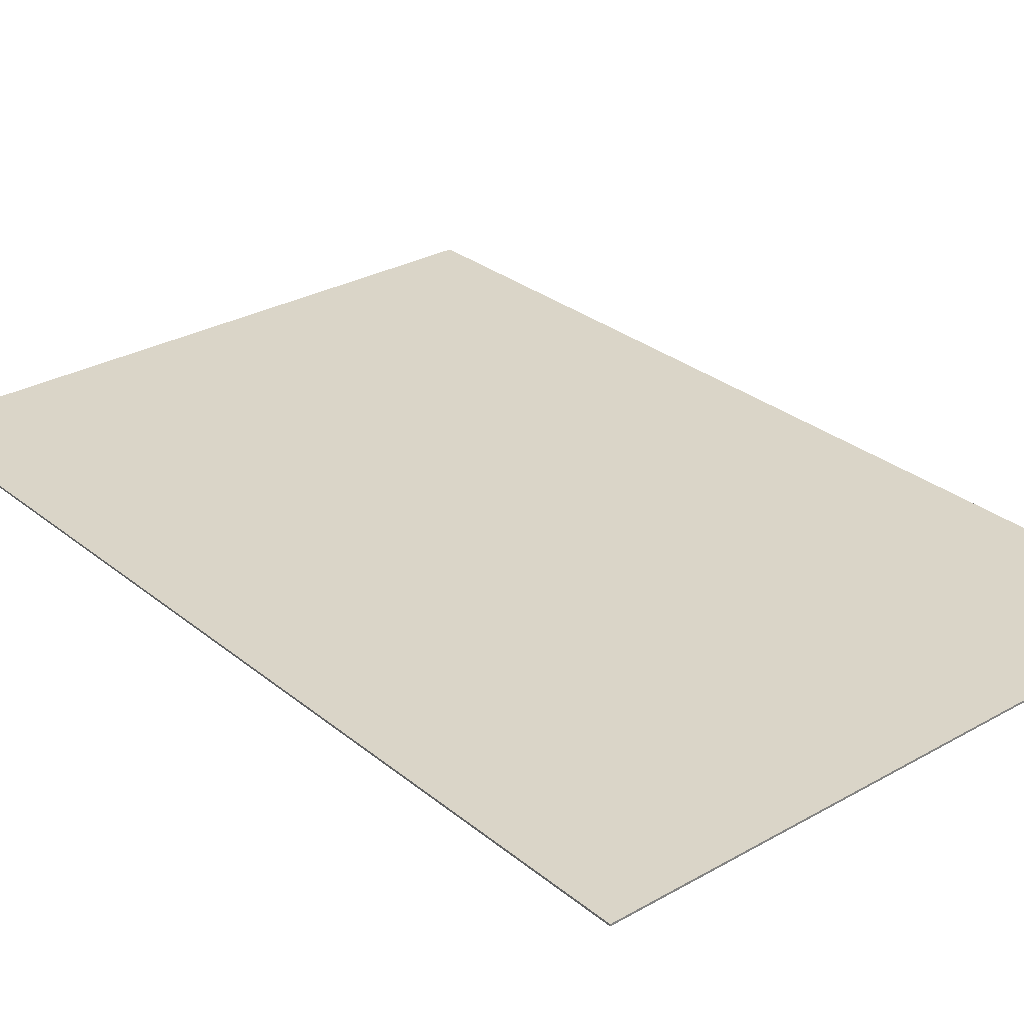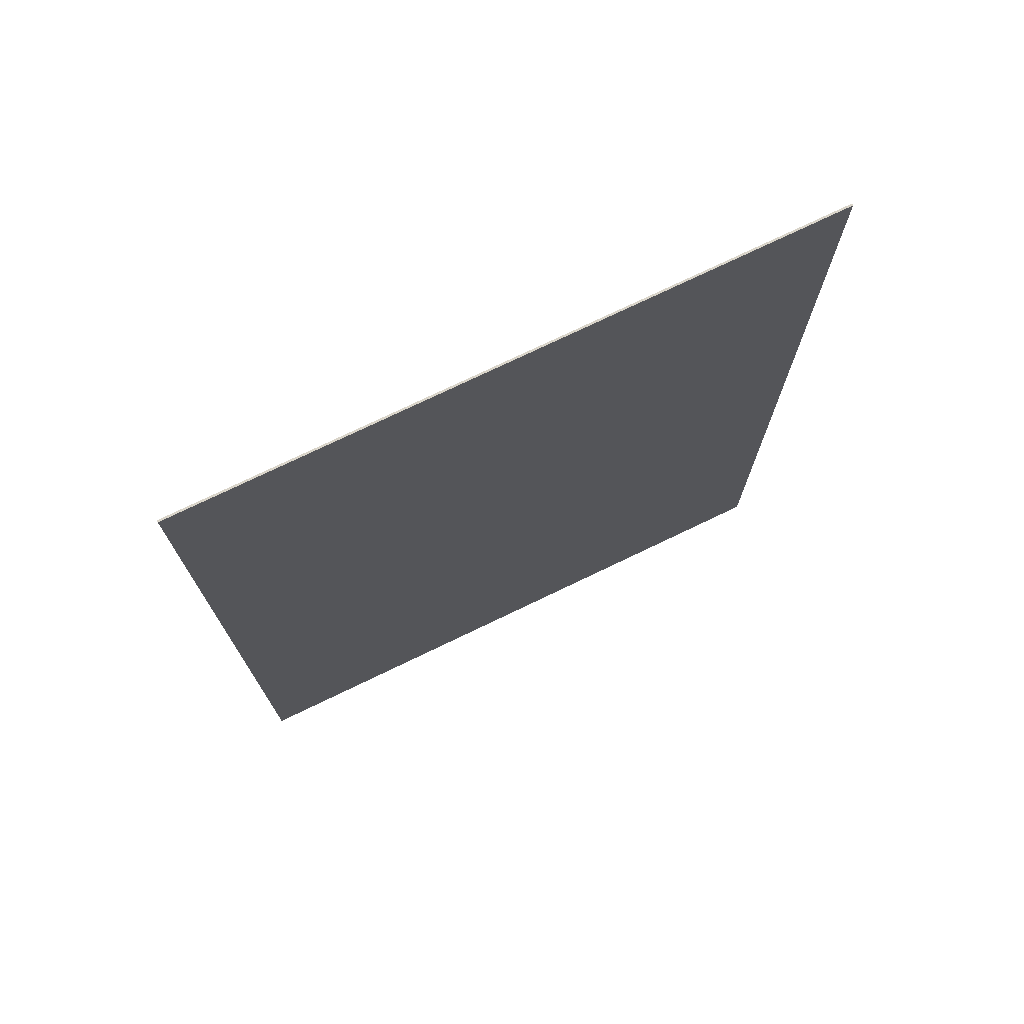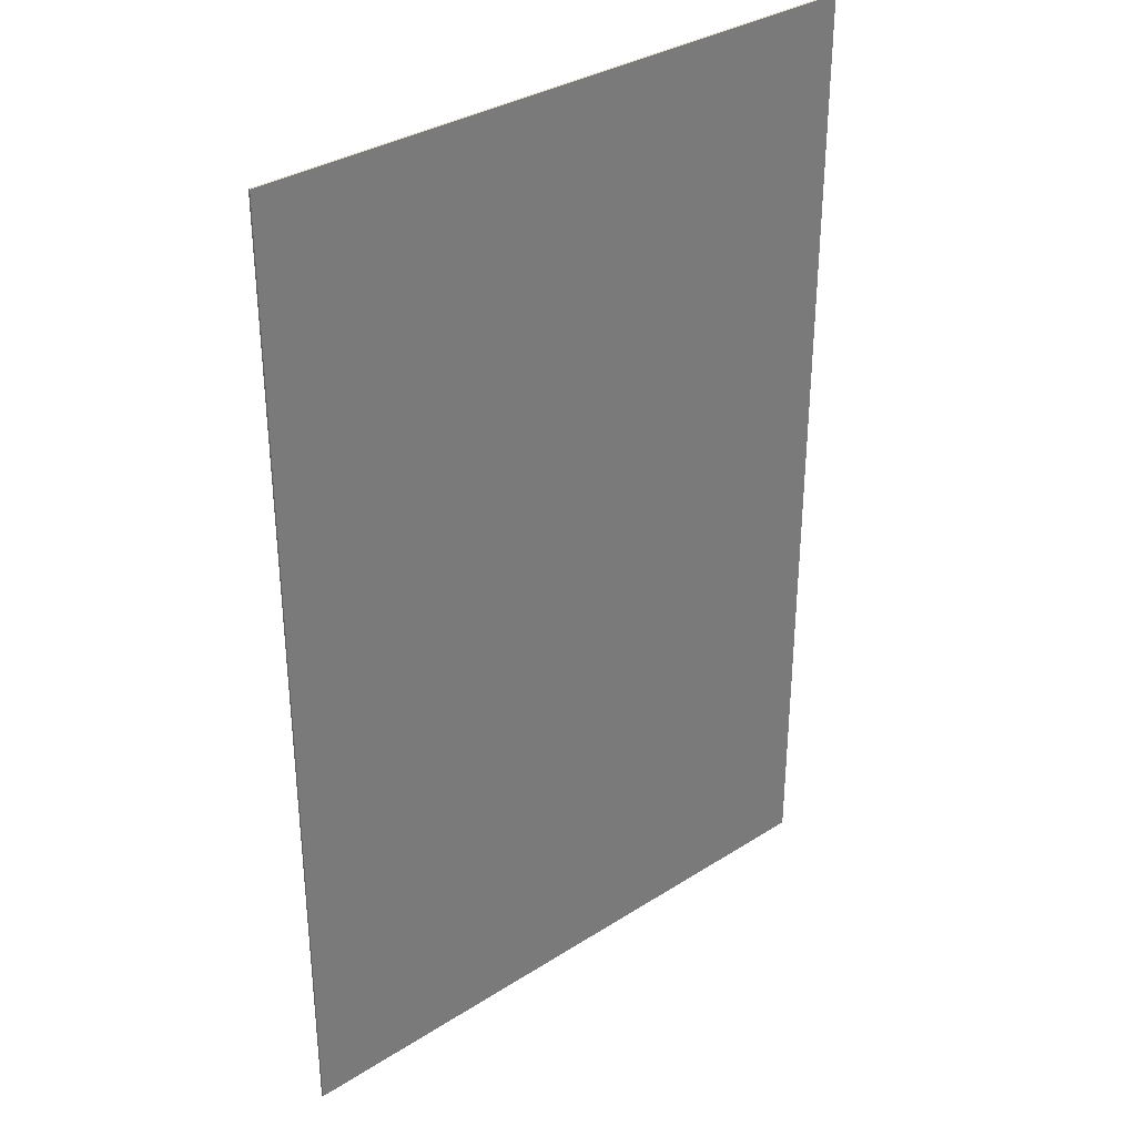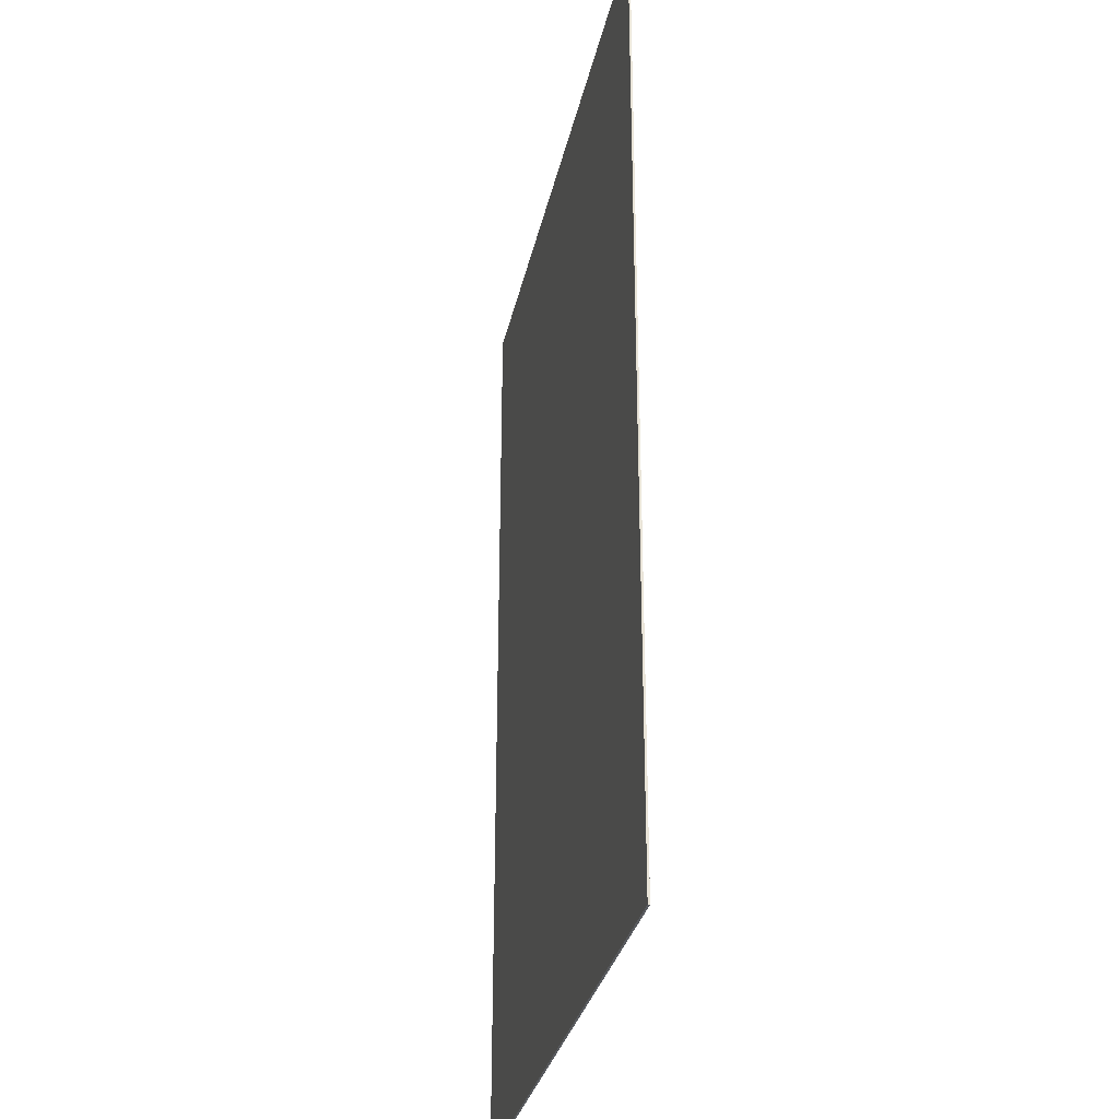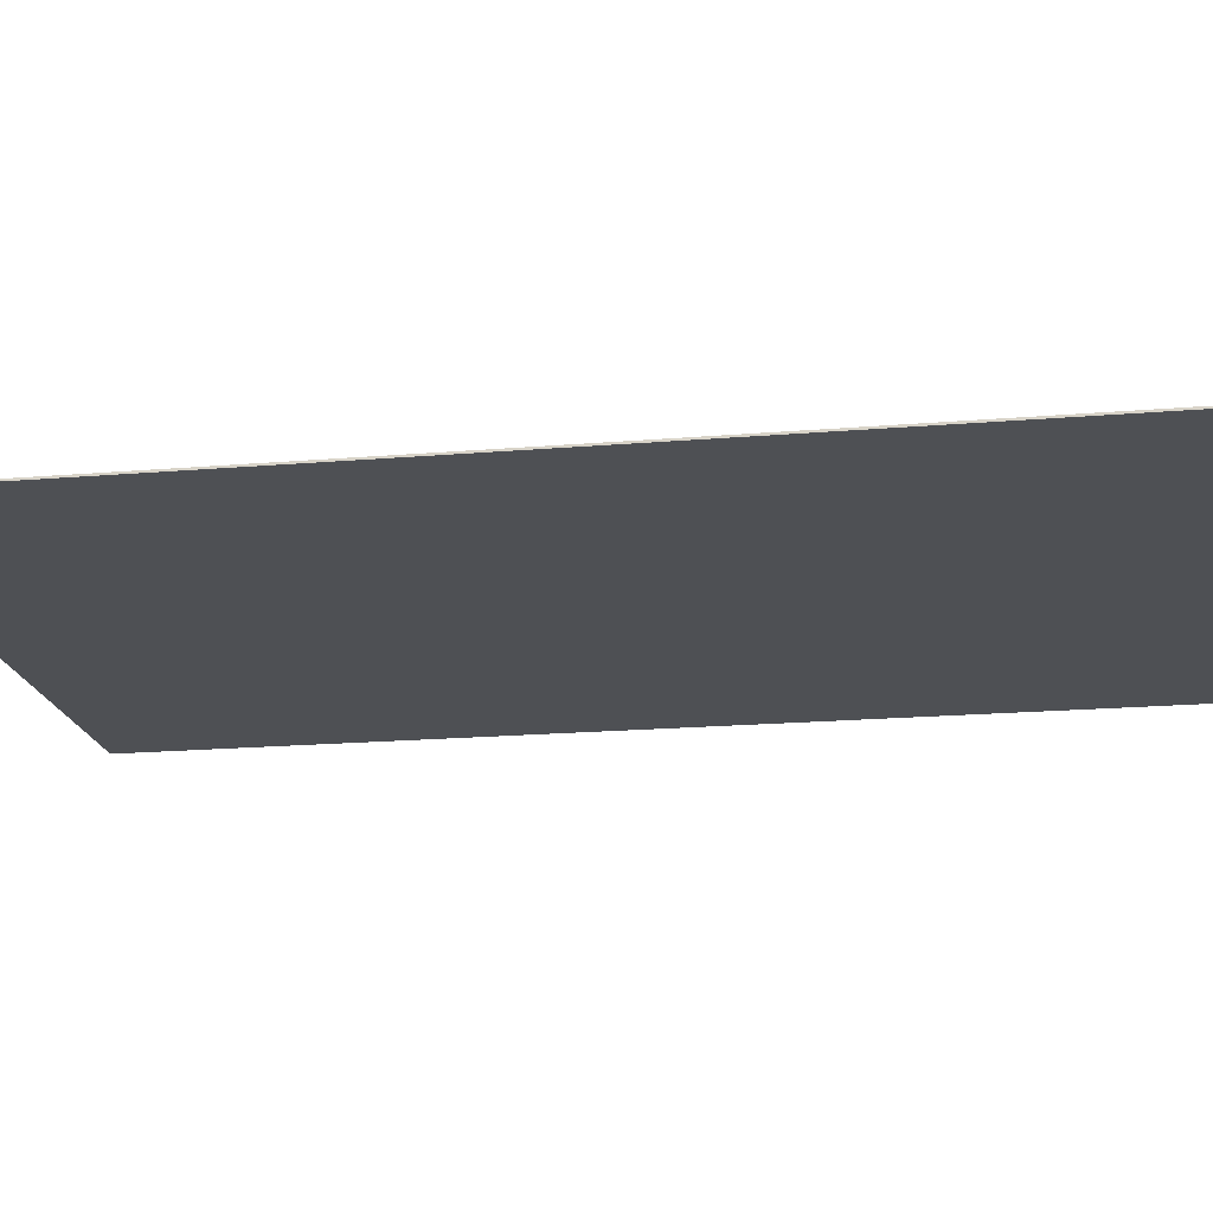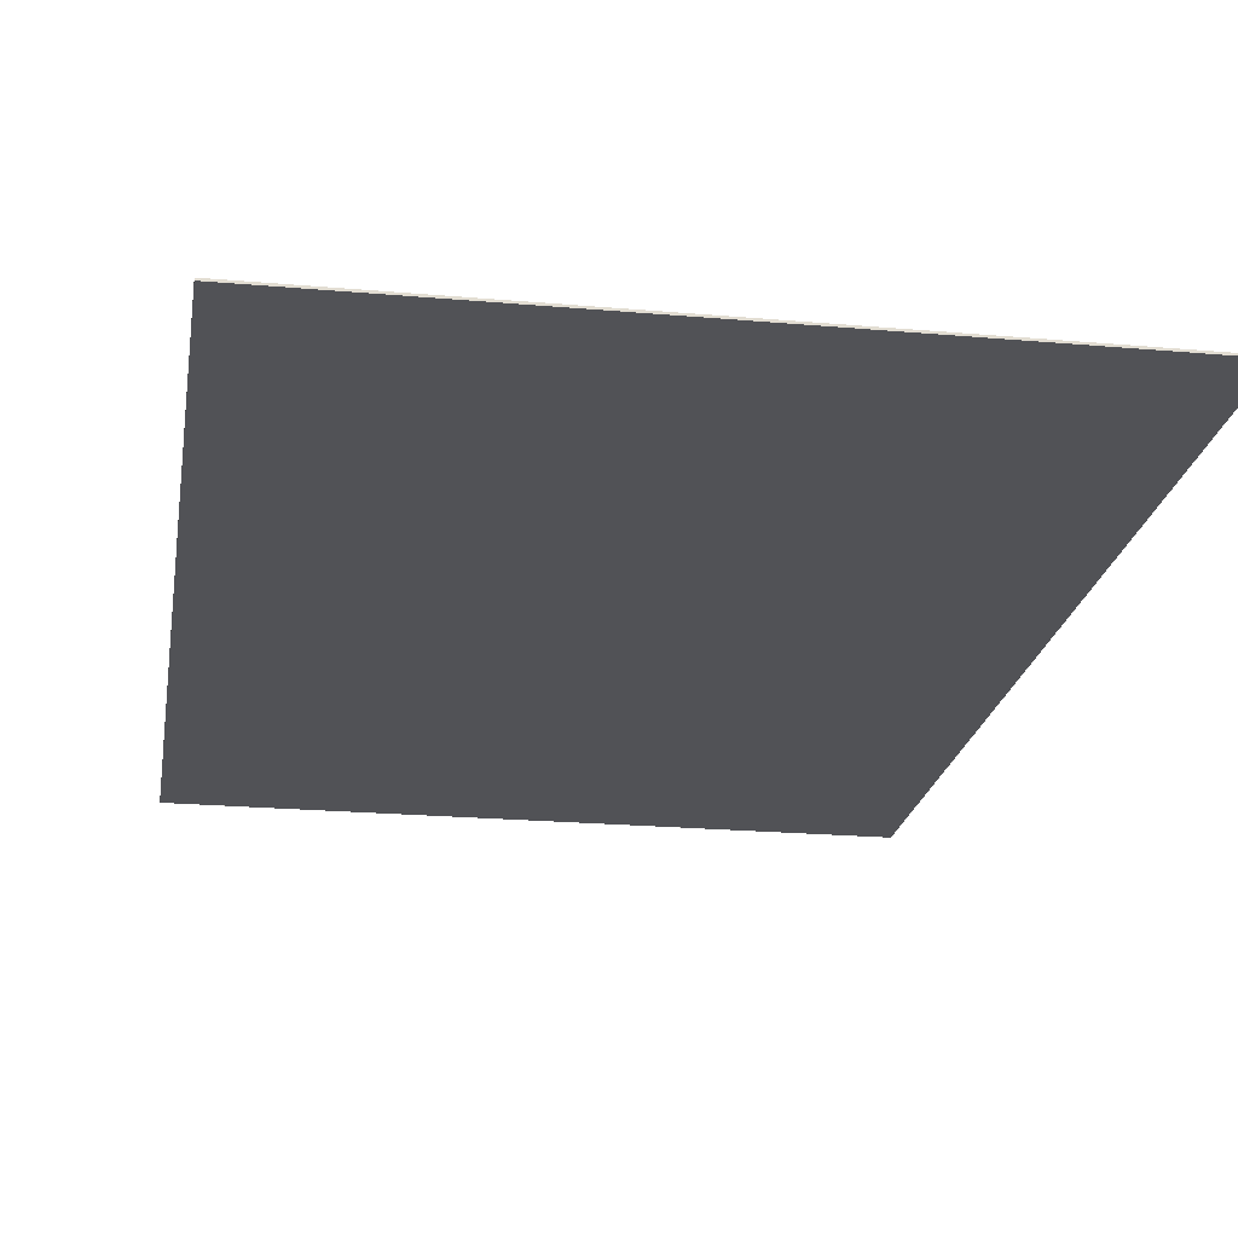
<metadata>
{"format":"obj","ext":"obj","renderer":"f3d","projection":"perspective","resolution":1024,"background":"white","views":[{"elev":29.1,"azim":-40.0,"up":"+Z"},{"elev":74.9,"azim":154.3,"up":"+Y"},{"elev":33.7,"azim":-40.9,"up":"+Y"},{"elev":-31.0,"azim":78.1,"up":"+Y"},{"elev":-18.7,"azim":-80.8,"up":"+Z"},{"elev":-21.3,"azim":-9.0,"up":"+Z"}]}
</metadata>
<code>
o obj_0
v 97.7 		-105 		0.454
v 97.7 		-105 		0
v 97.7 		118.6 		0
v 97.7 		118.6 		0.454
v -49.8 		118.6 		0.454
v -49.8 		118.6 		0
v -49.8 		-105 		0
v -49.8 		-105 		0.454
g group_0_16448250
f 1 2 3
f 1 3 4
f 5 6 7
f 5 7 8
f 2 7 6
f 2 6 3
f 4 3 6
f 4 6 5
f 4 5 8
f 4 8 1
f 8 7 2
f 8 2 1

</code>
